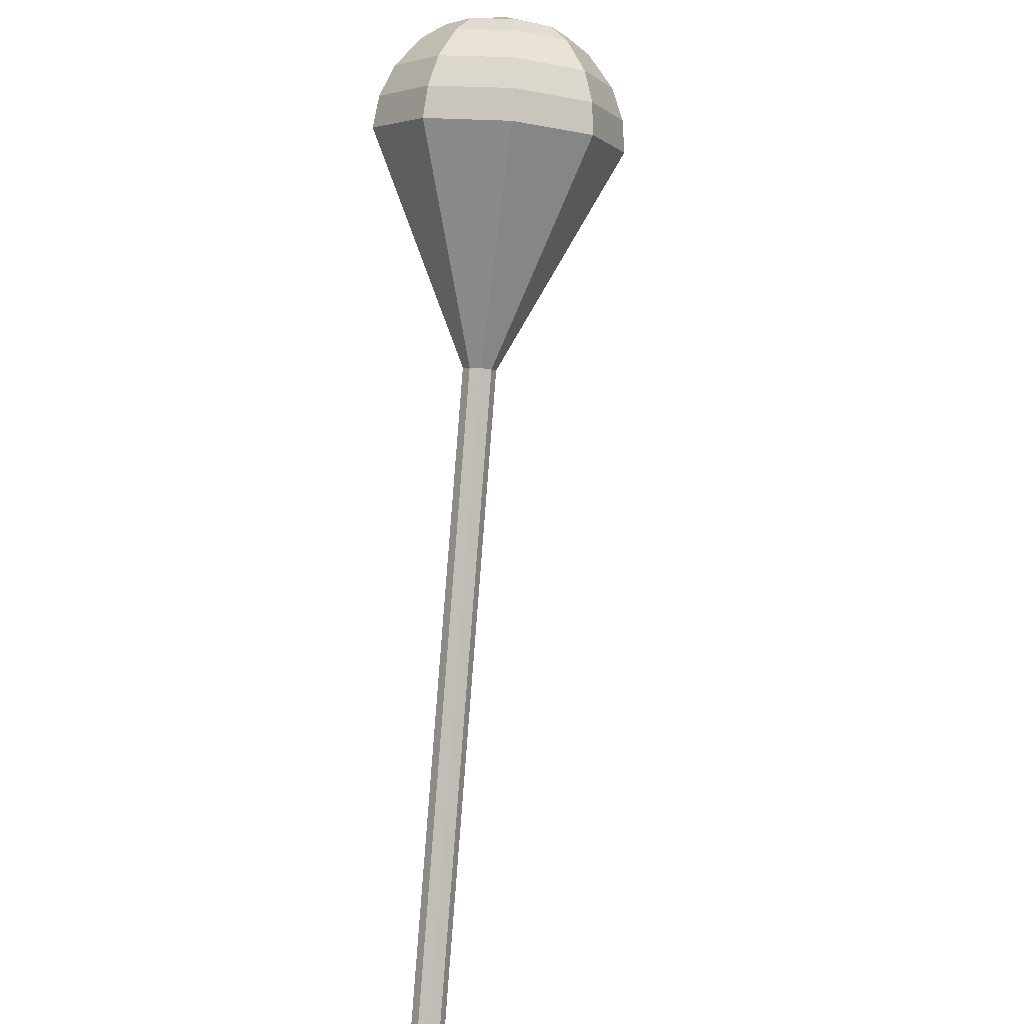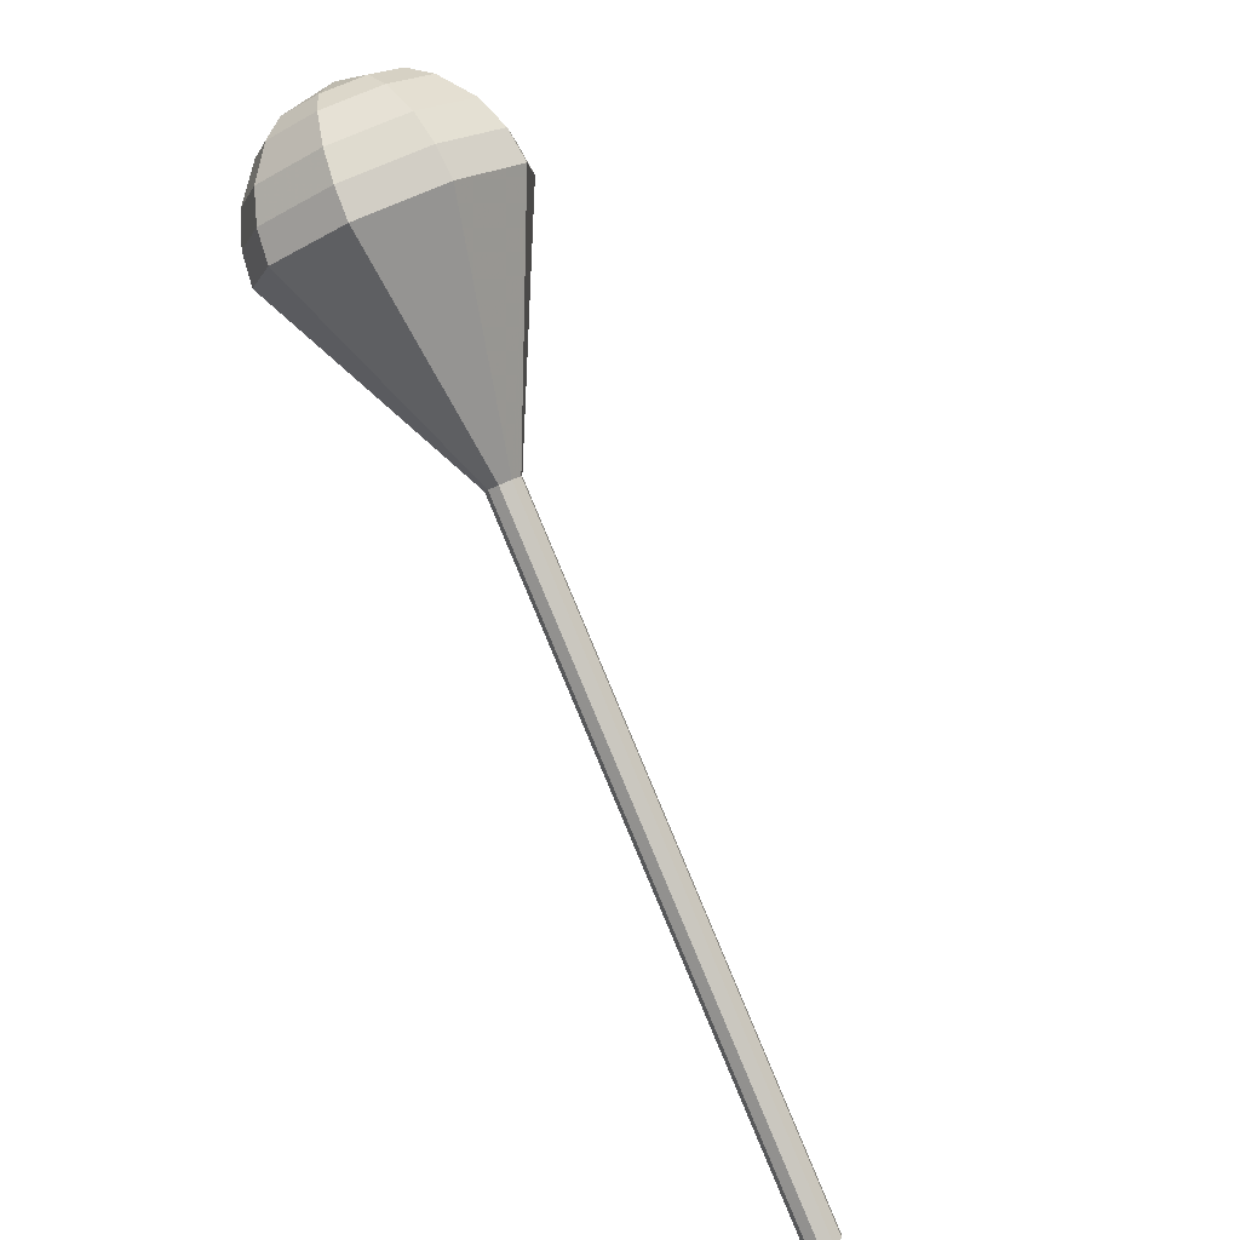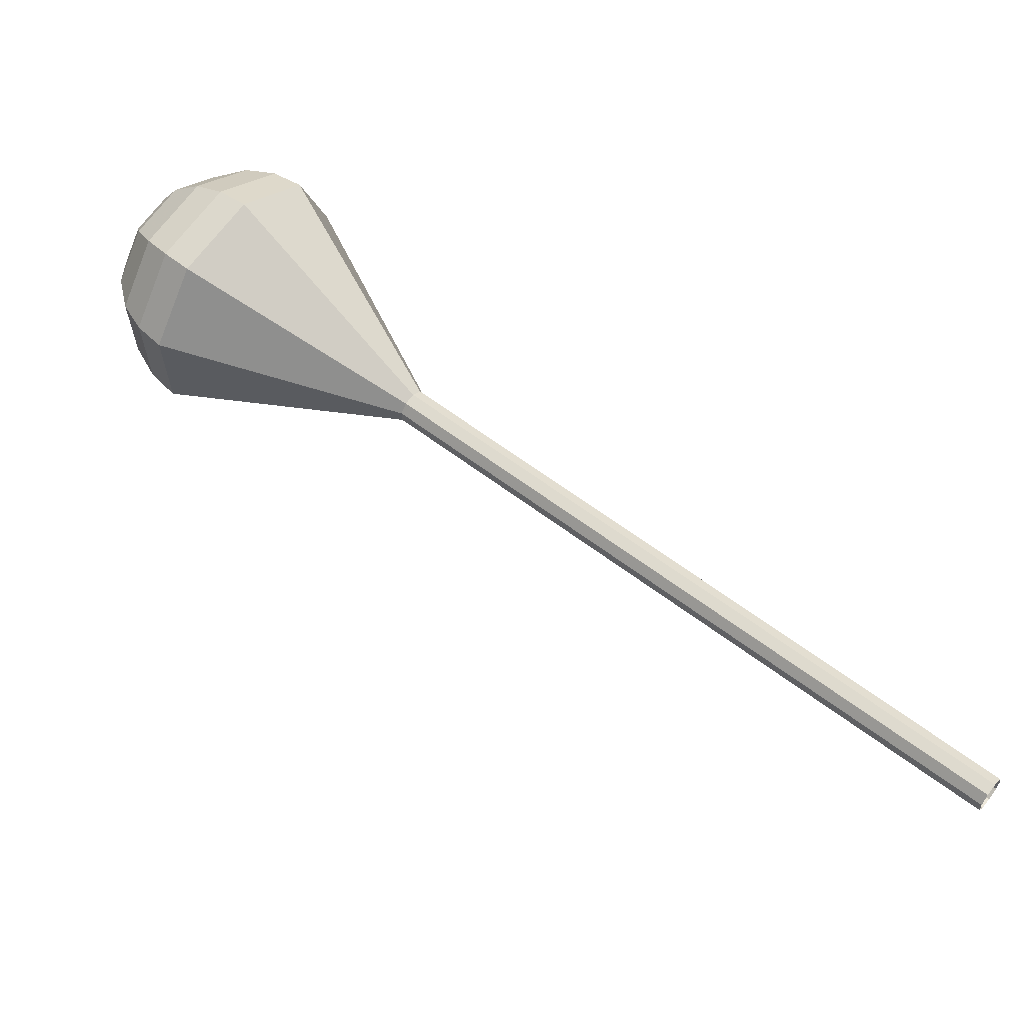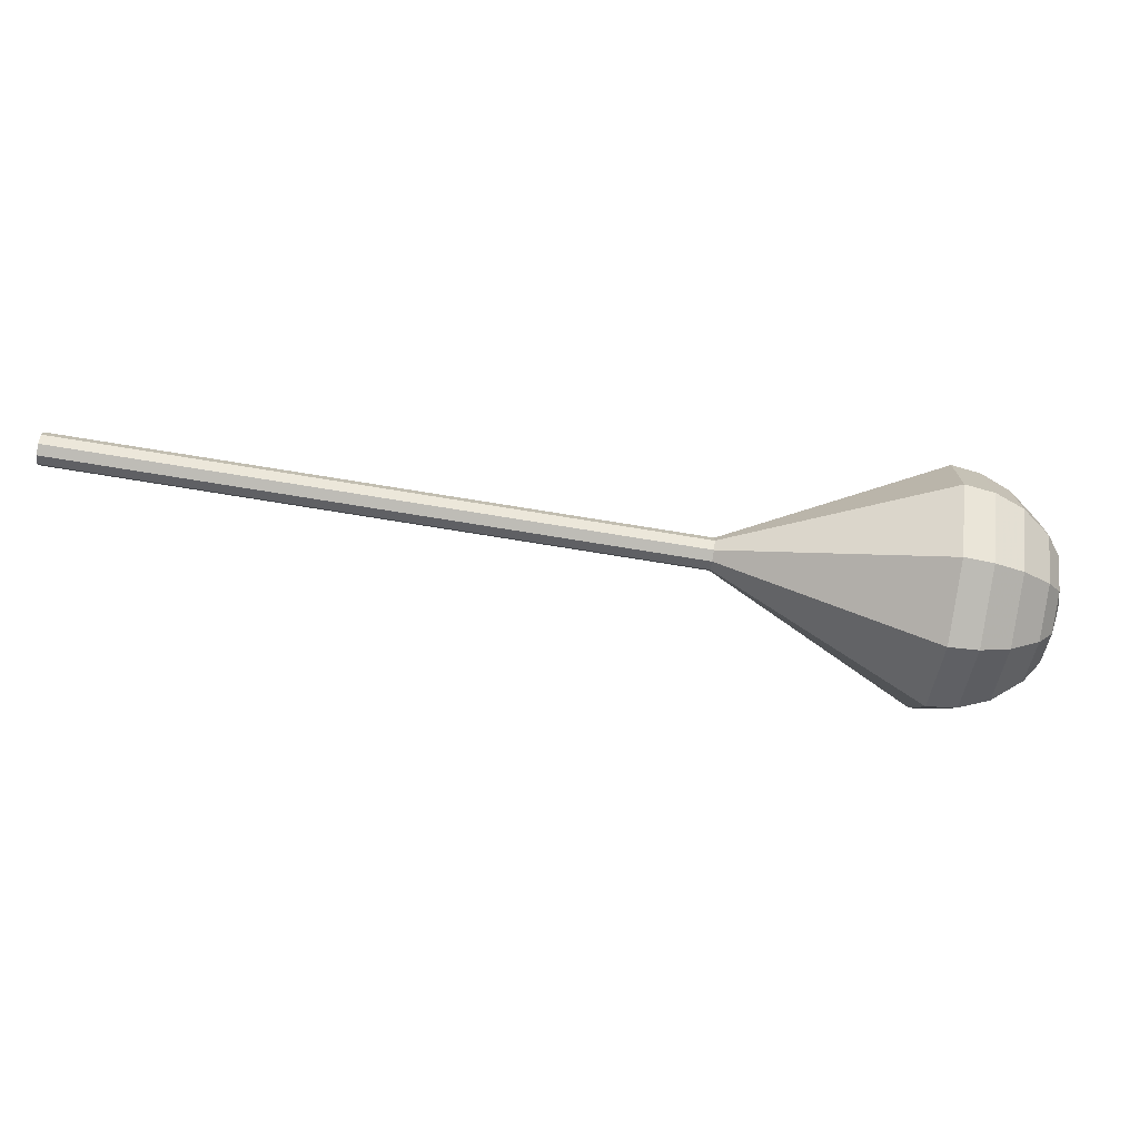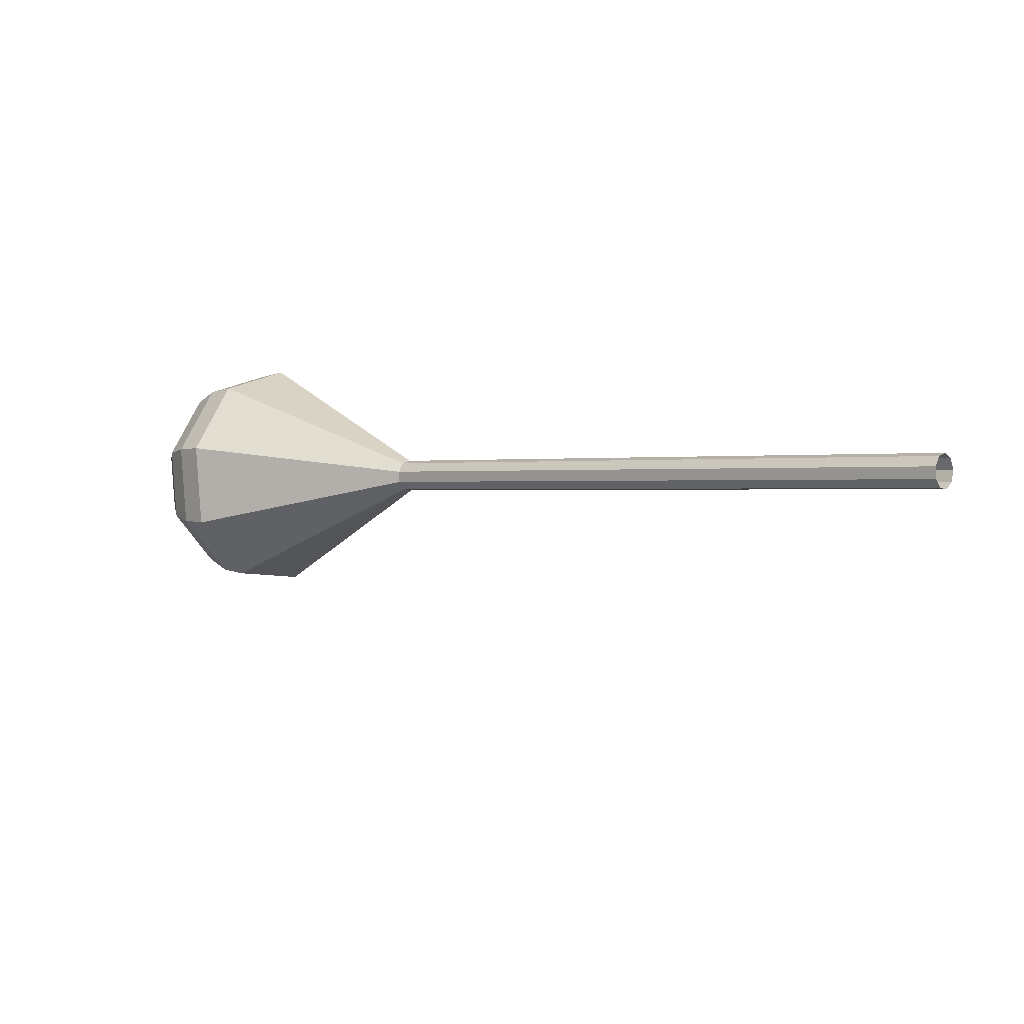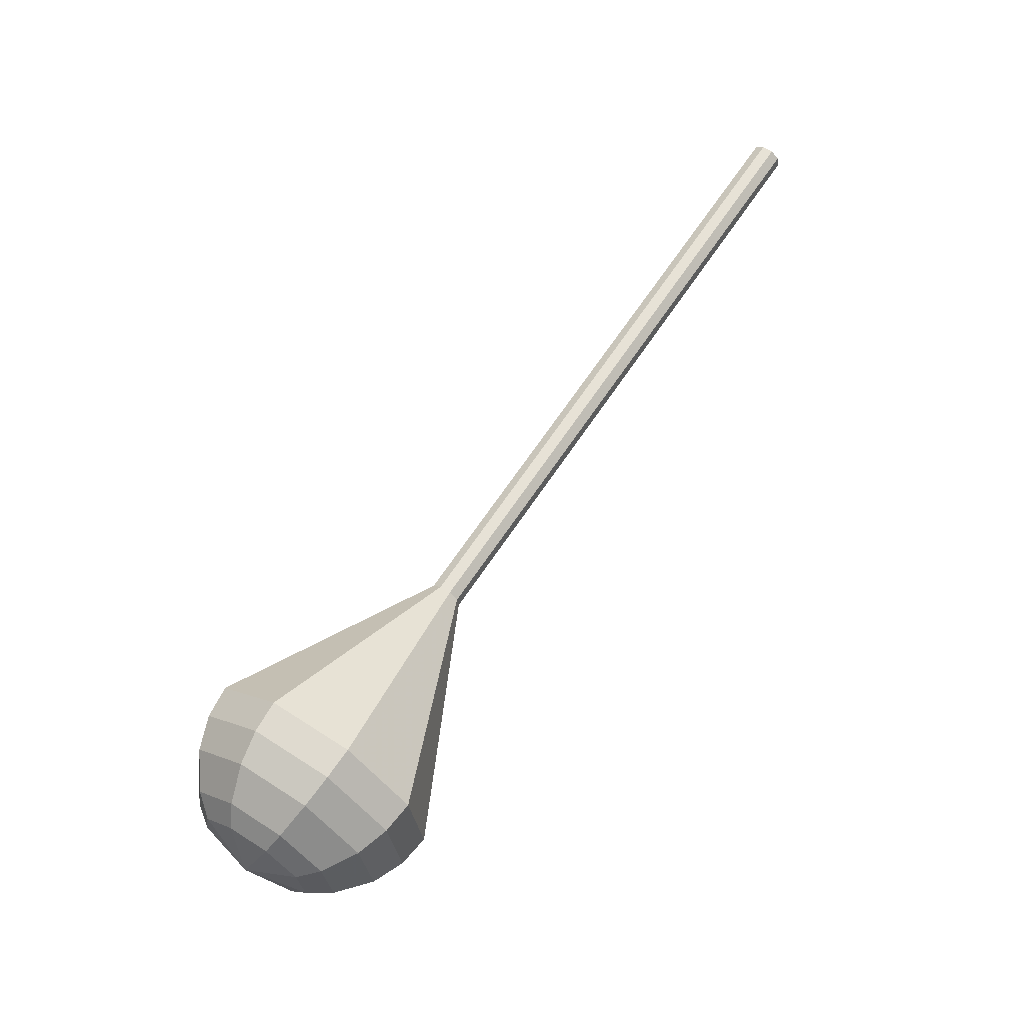
<metadata>
{"format":"obj","ext":"obj","renderer":"f3d","projection":"perspective","resolution":1024,"background":"white","views":[{"elev":53.6,"azim":-94.4,"up":"+Z"},{"elev":53.0,"azim":-128.3,"up":"+Z"},{"elev":-54.6,"azim":153.2,"up":"+Z"},{"elev":-18.6,"azim":-40.0,"up":"+Y"},{"elev":12.9,"azim":-175.8,"up":"+Y"},{"elev":53.9,"azim":87.6,"up":"+Y"}]}
</metadata>
<code>
g tube1
v 160.2 155.4 122.1
v 160.6 155.6 121.6
v 160.9 156.2 121.3
v 160.9 156.8 121.4
v 160.7 157.3 121.8
v 160.3 157.4 122.4
v 159.9 157 122.8
v 159.8 156.4 122.9
v 159.9 155.7 122.6
v 160.2 155.4 122.1
v 165.5 154.5 126
v 165.9 154.7 125.5
v 166.2 155.2 125.2
v 166.3 155.9 125.3
v 166 156.4 125.7
v 165.7 156.5 126.3
v 165.3 156.1 126.7
v 165.1 155.4 126.8
v 165.2 154.8 126.5
v 165.5 154.5 126
v 170.8 153.6 129.8
v 171.3 153.8 129.3
v 171.6 154.3 129
v 171.6 155 129.1
v 171.4 155.5 129.6
v 171 155.5 130.1
v 170.6 155.2 130.5
v 170.4 154.5 130.6
v 170.5 153.9 130.4
v 170.8 153.6 129.8
v 176.2 152.7 133.7
v 176.6 152.8 133.2
v 176.9 153.4 132.9
v 176.9 154.1 133
v 176.7 154.5 133.4
v 176.3 154.6 134
v 175.9 154.2 134.4
v 175.8 153.6 134.5
v 175.8 153 134.2
v 176.2 152.7 133.7
v 181.5 151.7 137.6
v 181.9 151.9 137
v 182.2 152.4 136.8
v 182.3 153.1 136.9
v 182 153.6 137.3
v 181.6 153.7 137.8
v 181.3 153.3 138.3
v 181.1 152.6 138.4
v 181.2 152 138.1
v 181.5 151.7 137.6
v 192.2 149.9 145.3
v 192.6 150 144.8
v 192.9 150.6 144.5
v 192.9 151.3 144.6
v 192.7 151.7 145
v 192.3 151.8 145.6
v 191.9 151.4 146
v 191.7 150.8 146.1
v 191.8 150.2 145.8
v 192.2 149.9 145.3
v 201.7 141.6 153
v 204.8 142.9 149.1
v 207 147 147
v 207.4 152 147.7
v 205.7 155.7 150.9
v 202.7 156.2 155.1
v 199.9 153.3 158.3
v 198.6 148.5 159
v 199.3 143.8 156.9
v 201.7 141.6 153
v 203.3 141.6 154.1
v 206.2 142.8 150.3
v 208.4 146.8 148.3
v 208.7 151.7 149
v 207.1 155.2 152.1
v 204.3 155.7 156.1
v 201.5 152.9 159.2
v 200.2 148.2 159.9
v 200.9 143.7 157.9
v 203.3 141.6 154.1
v 204.9 142.1 155.2
v 207.5 143.2 151.8
v 209.5 146.7 150
v 209.8 151.1 150.6
v 208.3 154.3 153.4
v 205.8 154.7 157
v 203.3 152.2 159.8
v 202.2 148 160.4
v 202.8 144 158.6
v 204.9 142.1 155.2
v 206.7 143.3 156.3
v 208.7 144.2 153.7
v 210.2 146.9 152.3
v 210.4 150.2 152.8
v 209.3 152.6 154.9
v 207.3 153 157.6
v 205.5 151.1 159.8
v 204.6 147.9 160.2
v 205 144.8 158.9
v 206.7 143.3 156.3
v 207.6 144.5 156.8
v 209.1 145.1 154.9
v 210.2 147.1 153.9
v 210.4 149.6 154.3
v 209.6 151.3 155.8
v 208.1 151.6 157.8
v 206.8 150.2 159.4
v 206.1 147.8 159.7
v 206.5 145.6 158.7
v 207.6 144.5 156.8
v 209 148 157.4
v 209 148 157.4
v 209 148 157.4
v 209 148 157.4
v 209 148 157.4
v 209 148 157.4
v 209 148 157.4
v 209 148 157.4
v 209 148 157.4
v 209 148 157.4
f 1 2 12
f 12 11 1
f 2 3 13
f 13 12 2
f 3 4 14
f 14 13 3
f 4 5 15
f 15 14 4
f 5 6 16
f 16 15 5
f 6 7 17
f 17 16 6
f 7 8 18
f 18 17 7
f 8 9 19
f 19 18 8
f 9 10 20
f 20 19 9
f 11 12 22
f 22 21 11
f 12 13 23
f 23 22 12
f 13 14 24
f 24 23 13
f 14 15 25
f 25 24 14
f 15 16 26
f 26 25 15
f 16 17 27
f 27 26 16
f 17 18 28
f 28 27 17
f 18 19 29
f 29 28 18
f 19 20 30
f 30 29 19
f 21 22 32
f 32 31 21
f 22 23 33
f 33 32 22
f 23 24 34
f 34 33 23
f 24 25 35
f 35 34 24
f 25 26 36
f 36 35 25
f 26 27 37
f 37 36 26
f 27 28 38
f 38 37 27
f 28 29 39
f 39 38 28
f 29 30 40
f 40 39 29
f 31 32 42
f 42 41 31
f 32 33 43
f 43 42 32
f 33 34 44
f 44 43 33
f 34 35 45
f 45 44 34
f 35 36 46
f 46 45 35
f 36 37 47
f 47 46 36
f 37 38 48
f 48 47 37
f 38 39 49
f 49 48 38
f 39 40 50
f 50 49 39
f 41 42 52
f 52 51 41
f 42 43 53
f 53 52 42
f 43 44 54
f 54 53 43
f 44 45 55
f 55 54 44
f 45 46 56
f 56 55 45
f 46 47 57
f 57 56 46
f 47 48 58
f 58 57 47
f 48 49 59
f 59 58 48
f 49 50 60
f 60 59 49
f 51 52 62
f 62 61 51
f 52 53 63
f 63 62 52
f 53 54 64
f 64 63 53
f 54 55 65
f 65 64 54
f 55 56 66
f 66 65 55
f 56 57 67
f 67 66 56
f 57 58 68
f 68 67 57
f 58 59 69
f 69 68 58
f 59 60 70
f 70 69 59
f 61 62 72
f 72 71 61
f 62 63 73
f 73 72 62
f 63 64 74
f 74 73 63
f 64 65 75
f 75 74 64
f 65 66 76
f 76 75 65
f 66 67 77
f 77 76 66
f 67 68 78
f 78 77 67
f 68 69 79
f 79 78 68
f 69 70 80
f 80 79 69
f 71 72 82
f 82 81 71
f 72 73 83
f 83 82 72
f 73 74 84
f 84 83 73
f 74 75 85
f 85 84 74
f 75 76 86
f 86 85 75
f 76 77 87
f 87 86 76
f 77 78 88
f 88 87 77
f 78 79 89
f 89 88 78
f 79 80 90
f 90 89 79
f 81 82 92
f 92 91 81
f 82 83 93
f 93 92 82
f 83 84 94
f 94 93 83
f 84 85 95
f 95 94 84
f 85 86 96
f 96 95 85
f 86 87 97
f 97 96 86
f 87 88 98
f 98 97 87
f 88 89 99
f 99 98 88
f 89 90 100
f 100 99 89
f 91 92 102
f 102 101 91
f 92 93 103
f 103 102 92
f 93 94 104
f 104 103 93
f 94 95 105
f 105 104 94
f 95 96 106
f 106 105 95
f 96 97 107
f 107 106 96
f 97 98 108
f 108 107 97
f 98 99 109
f 109 108 98
f 99 100 110
f 110 109 99
f 101 102 112
f 112 111 101
f 102 103 113
f 113 112 102
f 103 104 114
f 114 113 103
f 104 105 115
f 115 114 104
f 105 106 116
f 116 115 105
f 106 107 117
f 117 116 106
f 107 108 118
f 118 117 107
f 108 109 119
f 119 118 108
f 109 110 120
f 120 119 109
g

</code>
